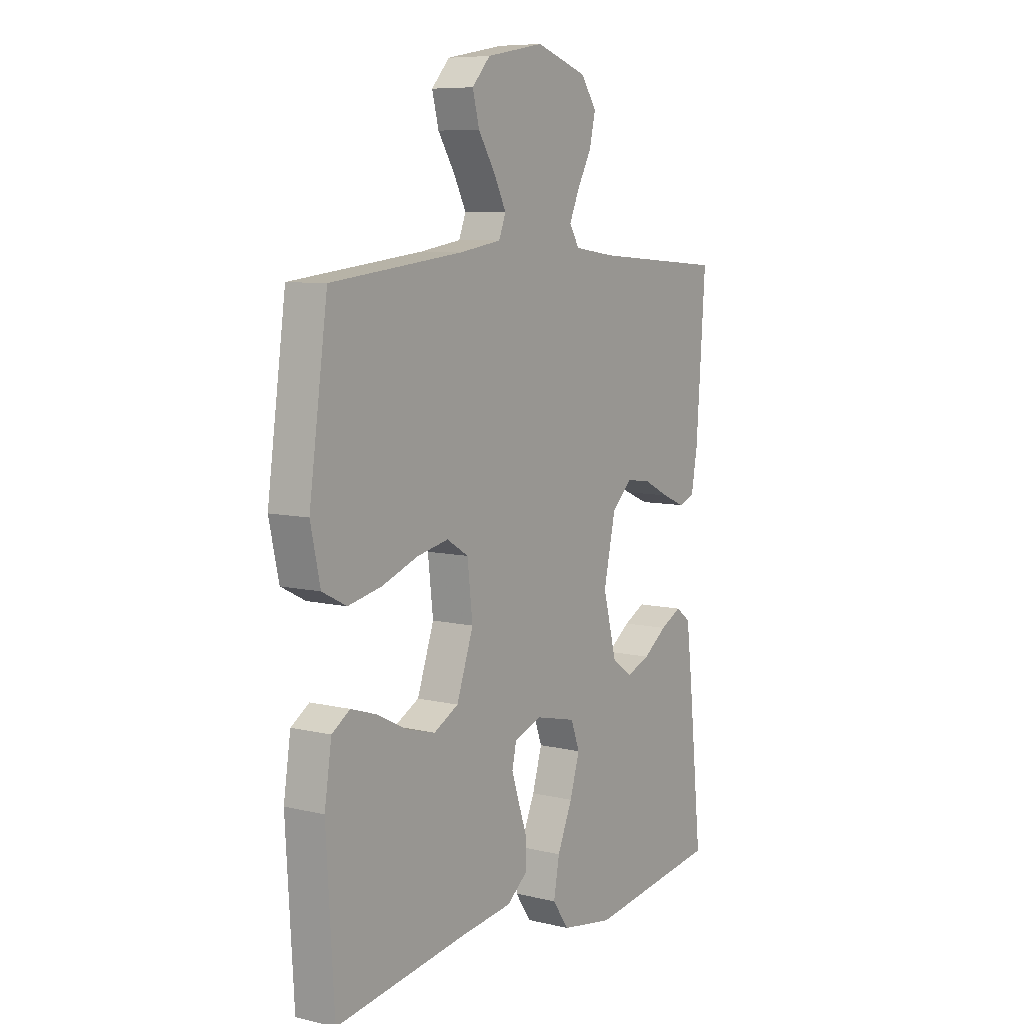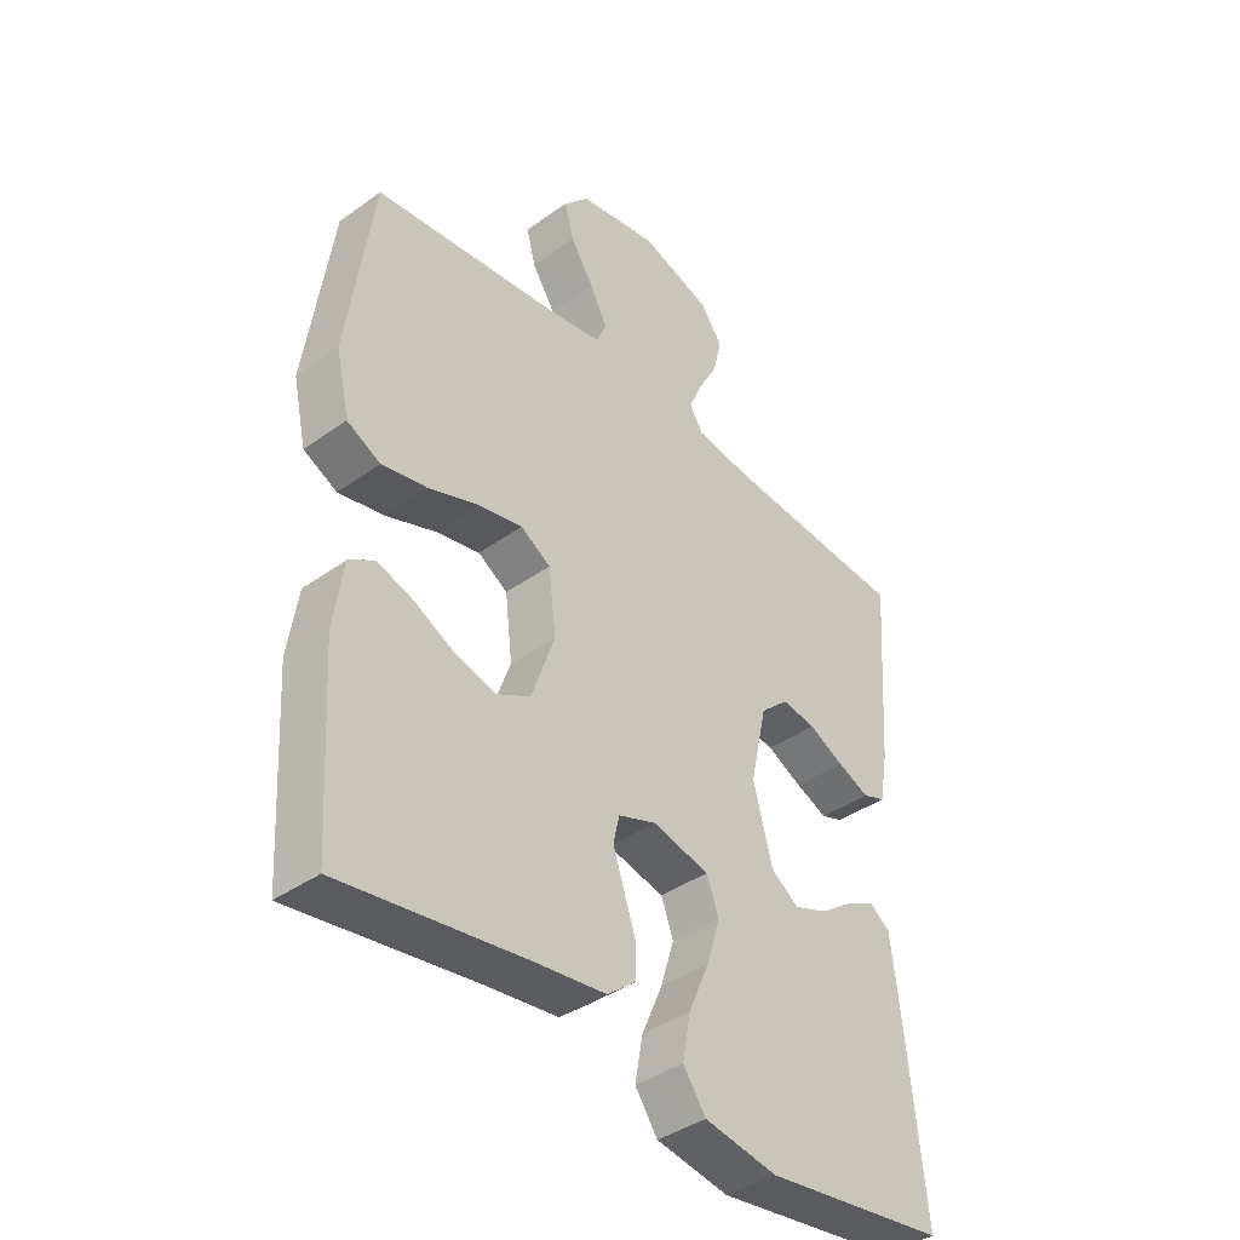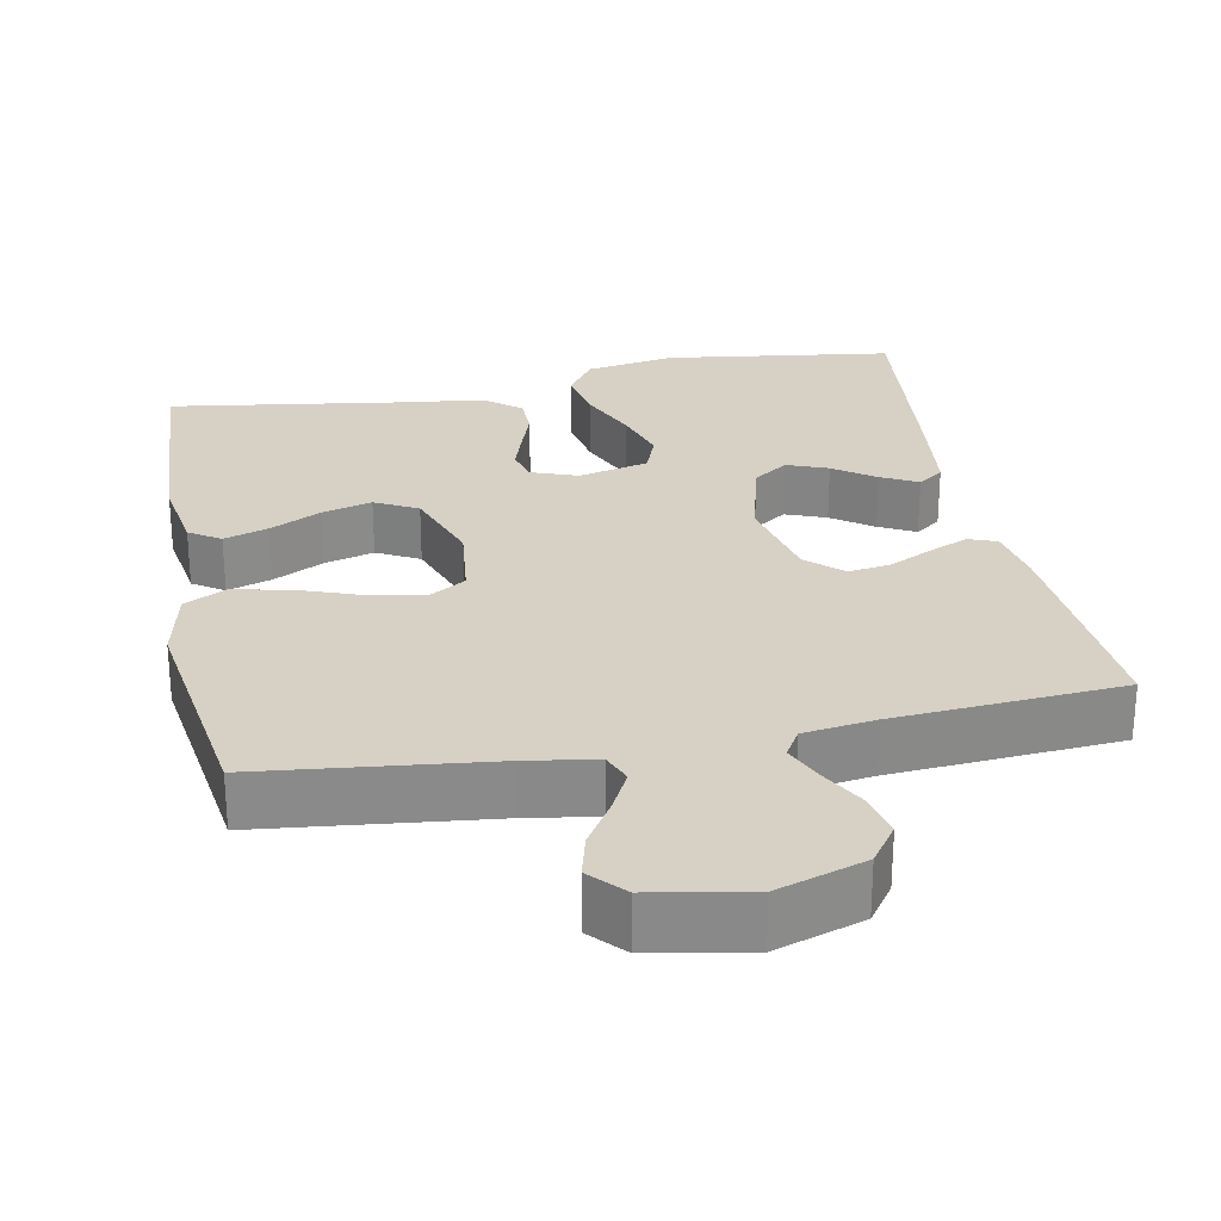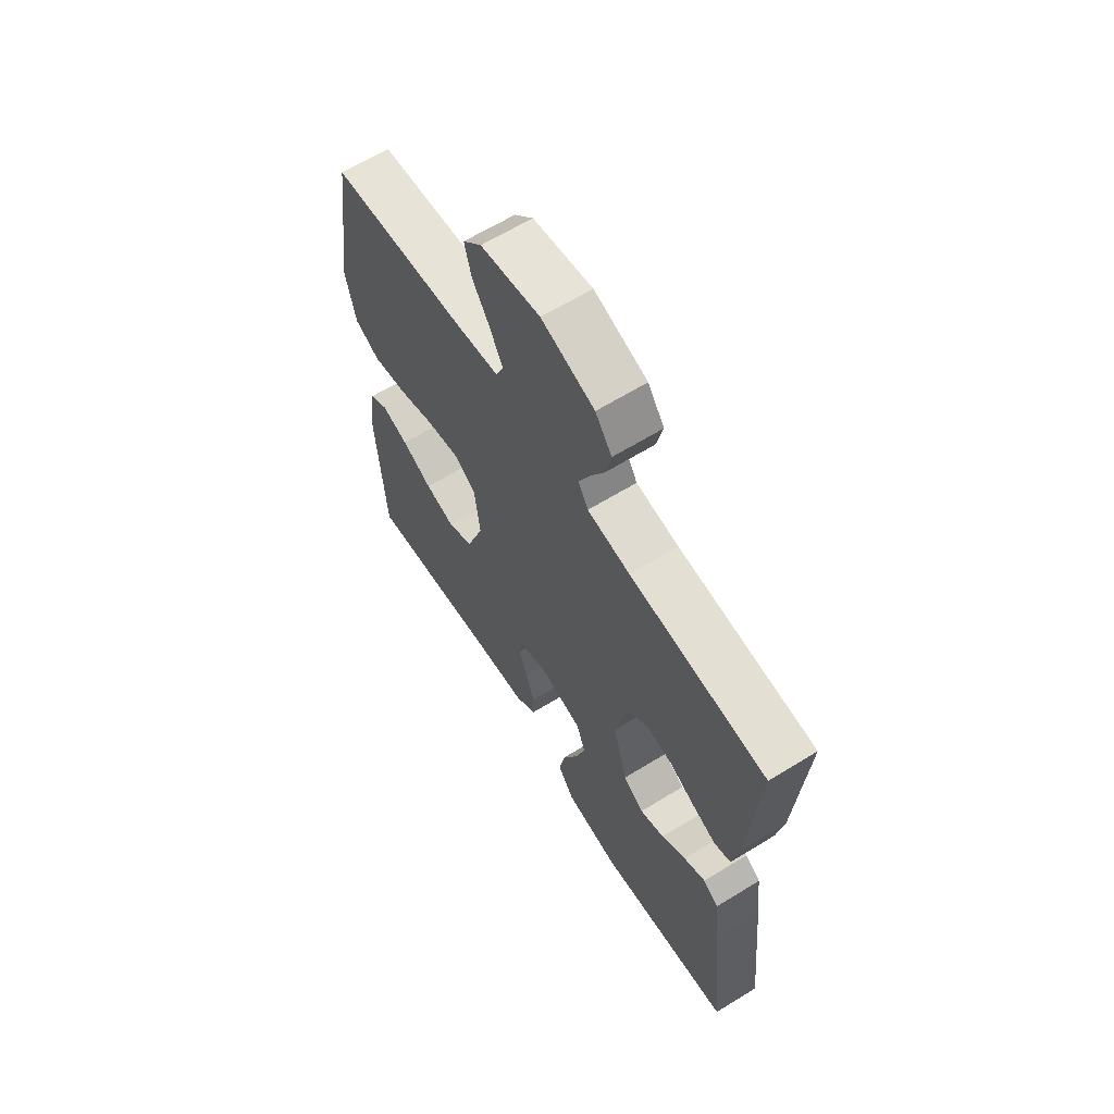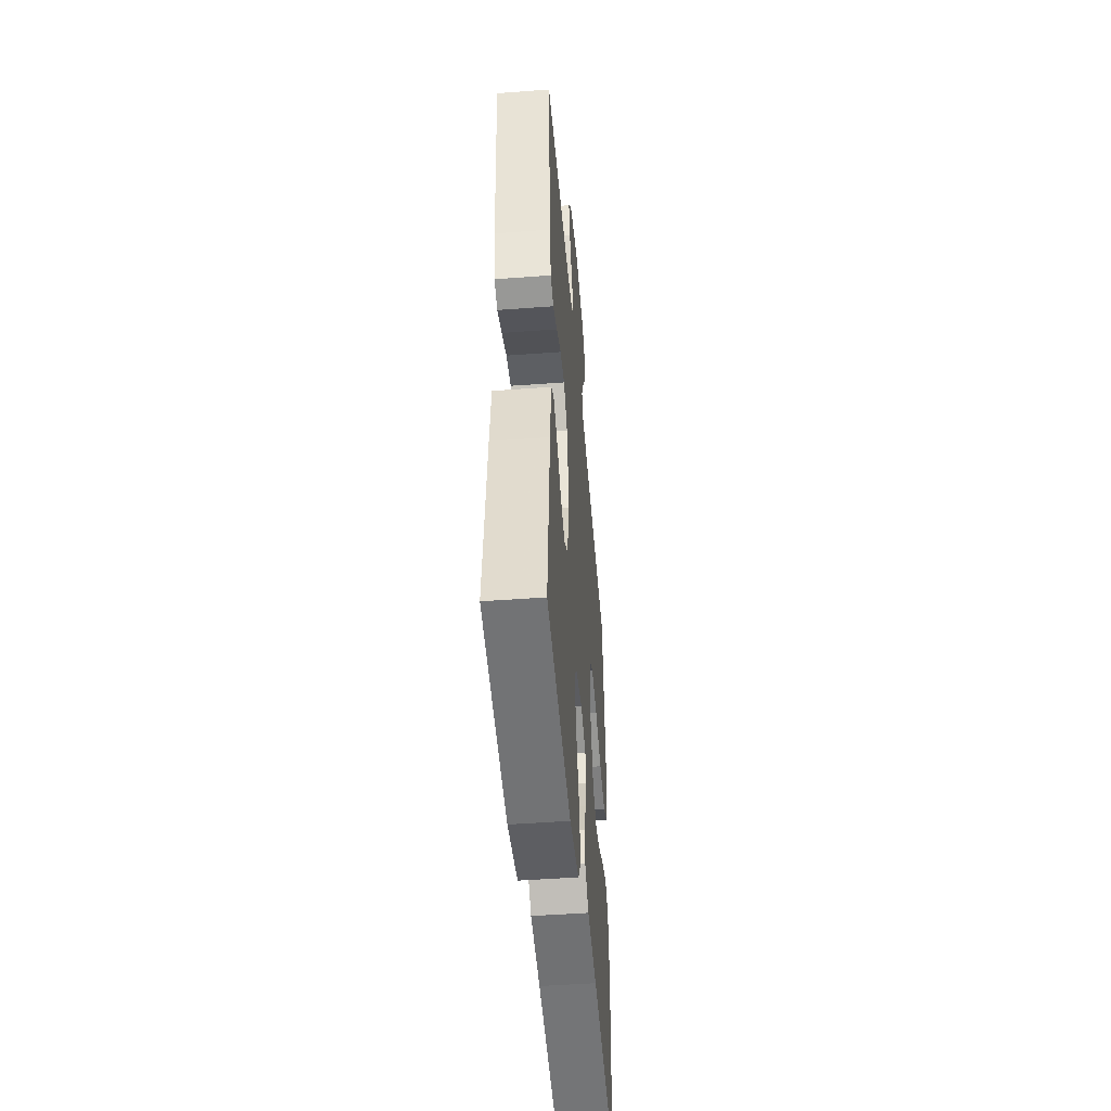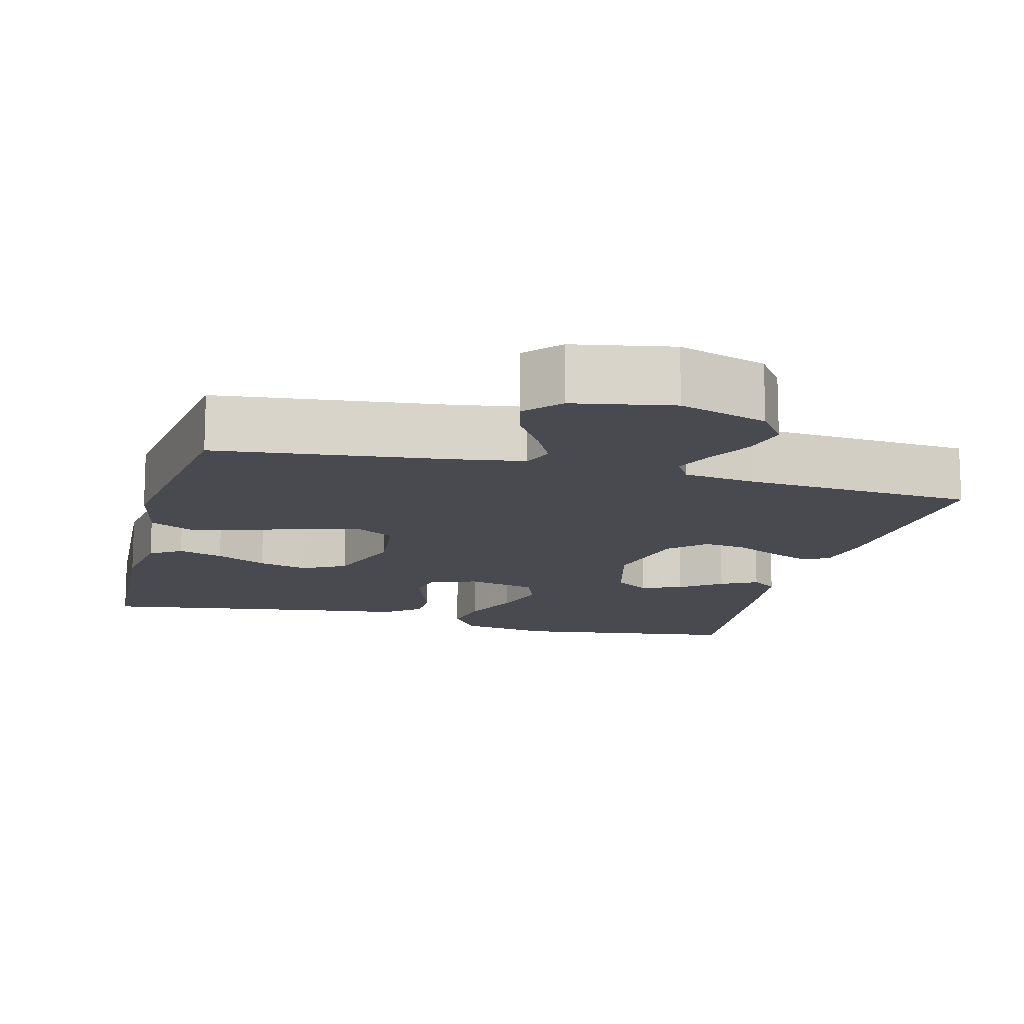
<metadata>
{"format":"obj","ext":"obj","renderer":"f3d","projection":"perspective","resolution":1024,"background":"white","views":[{"elev":7.9,"azim":-56.1,"up":"+Z"},{"elev":-40.1,"azim":-48.6,"up":"+Z"},{"elev":26.9,"azim":-11.1,"up":"+Y"},{"elev":64.1,"azim":58.2,"up":"+Z"},{"elev":-48.0,"azim":94.8,"up":"+Z"},{"elev":-13.6,"azim":-14.5,"up":"+Y"}]}
</metadata>
<code>
v -0.5 0.07 0.5
v -0.2 0.07 0.534
v -0.106 0.07 0.549
v -0.09 0.07 0.589
v -0.118 0.07 0.644
v -0.156 0.07 0.704
v -0.171 0.07 0.762
v -0.13 0.07 0.807
v 0 0.07 0.831
v 0.116 0.07 0.793
v 0.152 0.07 0.742
v 0.138 0.07 0.682
v 0.106 0.07 0.623
v 0.084 0.07 0.572
v 0.106 0.07 0.535
v 0.2 0.07 0.522
v 0.5 0.07 0.5
v 0.479 0.07 0.2
v 0.465 0.07 0.121
v 0.428 0.07 0.107
v 0.376 0.07 0.129
v 0.318 0.07 0.158
v 0.262 0.07 0.166
v 0.216 0.07 0.123
v 0.189 0.07 0
v 0.22 0.07 -0.119
v 0.266 0.07 -0.151
v 0.32 0.07 -0.13
v 0.374 0.07 -0.091
v 0.422 0.07 -0.066
v 0.456 0.07 -0.091
v 0.469 0.07 -0.2
v 0.5 0.07 -0.5
v 0.2 0.07 -0.542
v 0.081 0.07 -0.522
v 0.044 0.07 -0.469
v 0.057 0.07 -0.397
v 0.091 0.07 -0.318
v 0.113 0.07 -0.245
v 0.093 0.07 -0.191
v 0 0.07 -0.169
v -0.062 0.07 -0.192
v -0.072 0.07 -0.236
v -0.054 0.07 -0.291
v -0.034 0.07 -0.349
v -0.035 0.07 -0.402
v -0.082 0.07 -0.44
v -0.2 0.07 -0.455
v -0.5 0.07 -0.5
v -0.518 0.07 -0.2
v -0.502 0.07 -0.095
v -0.461 0.07 -0.068
v -0.402 0.07 -0.087
v -0.335 0.07 -0.121
v -0.269 0.07 -0.139
v -0.213 0.07 -0.109
v -0.175 0.07 0
v -0.187 0.07 0.103
v -0.236 0.07 0.133
v -0.308 0.07 0.118
v -0.389 0.07 0.088
v -0.465 0.07 0.072
v -0.52 0.07 0.1
v -0.542 0.07 0.2
v -0.5 0 0.5
v -0.2 0 0.534
v -0.106 0 0.549
v -0.09 0 0.589
v -0.118 0 0.644
v -0.156 0 0.704
v -0.171 0 0.762
v -0.13 0 0.807
v 0 0 0.831
v 0.116 0 0.793
v 0.152 0 0.742
v 0.138 0 0.682
v 0.106 0 0.623
v 0.084 0 0.572
v 0.106 0 0.535
v 0.2 0 0.522
v 0.5 0 0.5
v 0.479 0 0.2
v 0.465 0 0.121
v 0.428 0 0.107
v 0.376 0 0.129
v 0.318 0 0.158
v 0.262 0 0.166
v 0.216 0 0.123
v 0.189 0 0
v 0.22 0 -0.119
v 0.266 0 -0.151
v 0.32 0 -0.13
v 0.374 0 -0.091
v 0.422 0 -0.066
v 0.456 0 -0.091
v 0.469 0 -0.2
v 0.5 0 -0.5
v 0.2 0 -0.542
v 0.081 0 -0.522
v 0.044 0 -0.469
v 0.057 0 -0.397
v 0.091 0 -0.318
v 0.113 0 -0.245
v 0.093 0 -0.191
v 0 0 -0.169
v -0.062 0 -0.192
v -0.072 0 -0.236
v -0.054 0 -0.291
v -0.034 0 -0.349
v -0.035 0 -0.402
v -0.082 0 -0.44
v -0.2 0 -0.455
v -0.5 0 -0.5
v -0.518 0 -0.2
v -0.502 0 -0.095
v -0.461 0 -0.068
v -0.402 0 -0.087
v -0.335 0 -0.121
v -0.269 0 -0.139
v -0.213 0 -0.109
v -0.175 0 0
v -0.187 0 0.103
v -0.236 0 0.133
v -0.308 0 0.118
v -0.389 0 0.088
v -0.465 0 0.072
v -0.52 0 0.1
v -0.542 0 0.2
f 64 1 2
f 63 64 2
f 62 63 2
f 61 62 2
f 60 61 2
f 59 60 2 3
f 58 59 3 4
f 57 58 4
f 52 53 54
f 51 52 54
f 50 51 54
f 49 50 54
f 48 49 54
f 48 54 55
f 47 48 55
f 46 47 55
f 45 46 55
f 44 45 55
f 43 44 55 56
f 36 37 38
f 35 36 38
f 34 35 38
f 33 34 38
f 32 33 38
f 31 32 38
f 30 31 38
f 29 30 38
f 28 29 38
f 27 28 38 39
f 26 27 39 40
f 20 21 22
f 19 20 22
f 18 19 22
f 17 18 22
f 16 17 22
f 15 16 22 23
f 14 15 23 24
f 11 12 13
f 10 11 13
f 9 10 13
f 8 9 13
f 7 8 13
f 6 7 13
f 5 6 13
f 4 5 13 14
f 14 24 25
f 4 14 25
f 57 4 25
f 42 43 56 57
f 26 40 41
f 25 26 41
f 57 25 41
f 41 42 57
f 66 65 128
f 66 128 127
f 66 127 126
f 66 126 125
f 66 125 124
f 67 66 124 123
f 68 67 123 122
f 68 122 121
f 118 117 116
f 118 116 115
f 118 115 114
f 118 114 113
f 118 113 112
f 119 118 112
f 119 112 111
f 119 111 110
f 119 110 109
f 119 109 108
f 120 119 108 107
f 102 101 100
f 102 100 99
f 102 99 98
f 102 98 97
f 102 97 96
f 102 96 95
f 102 95 94
f 102 94 93
f 102 93 92
f 103 102 92 91
f 104 103 91 90
f 86 85 84
f 86 84 83
f 86 83 82
f 86 82 81
f 86 81 80
f 87 86 80 79
f 88 87 79 78
f 77 76 75
f 77 75 74
f 77 74 73
f 77 73 72
f 77 72 71
f 77 71 70
f 77 70 69
f 78 77 69 68
f 89 88 78
f 89 78 68
f 89 68 121
f 121 120 107 106
f 105 104 90
f 105 90 89
f 105 89 121
f 121 106 105
f 1 65 66 2
f 2 66 67 3
f 3 67 68 4
f 4 68 69 5
f 5 69 70 6
f 6 70 71 7
f 7 71 72 8
f 8 72 73 9
f 9 73 74 10
f 10 74 75 11
f 11 75 76 12
f 12 76 77 13
f 13 77 78 14
f 14 78 79 15
f 15 79 80 16
f 16 80 81 17
f 17 81 82 18
f 18 82 83 19
f 19 83 84 20
f 20 84 85 21
f 21 85 86 22
f 22 86 87 23
f 23 87 88 24
f 24 88 89 25
f 25 89 90 26
f 26 90 91 27
f 27 91 92 28
f 28 92 93 29
f 29 93 94 30
f 30 94 95 31
f 31 95 96 32
f 32 96 97 33
f 33 97 98 34
f 34 98 99 35
f 35 99 100 36
f 36 100 101 37
f 37 101 102 38
f 38 102 103 39
f 39 103 104 40
f 40 104 105 41
f 41 105 106 42
f 42 106 107 43
f 43 107 108 44
f 44 108 109 45
f 45 109 110 46
f 46 110 111 47
f 47 111 112 48
f 48 112 113 49
f 49 113 114 50
f 50 114 115 51
f 51 115 116 52
f 52 116 117 53
f 53 117 118 54
f 54 118 119 55
f 55 119 120 56
f 56 120 121 57
f 57 121 122 58
f 58 122 123 59
f 59 123 124 60
f 60 124 125 61
f 61 125 126 62
f 62 126 127 63
f 63 127 128 64
f 64 128 65 1

</code>
